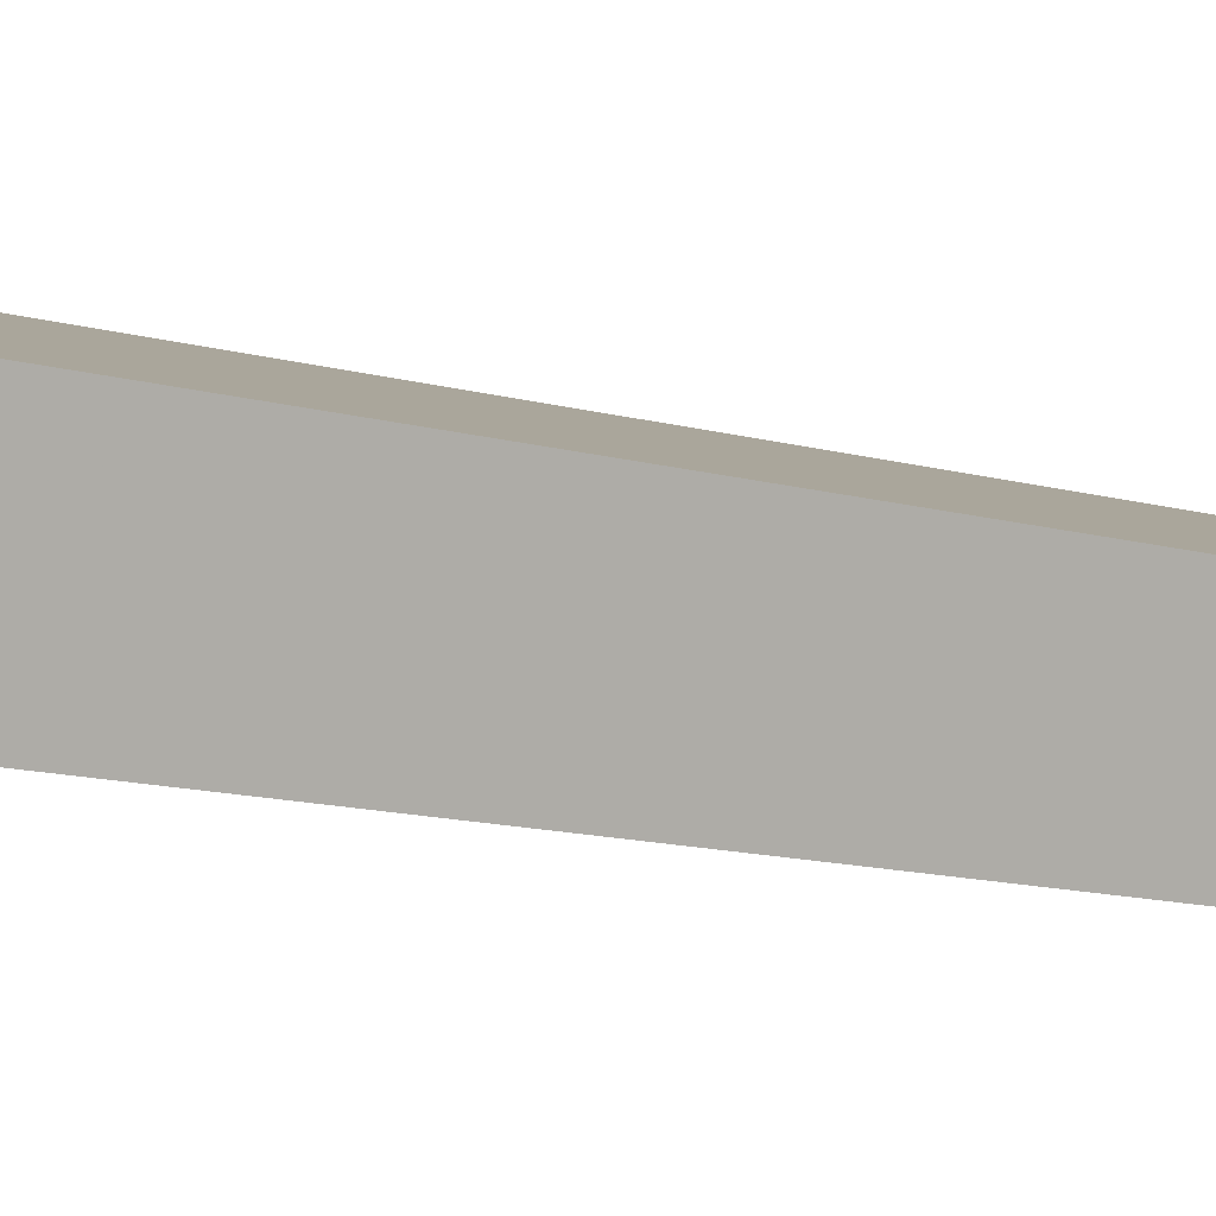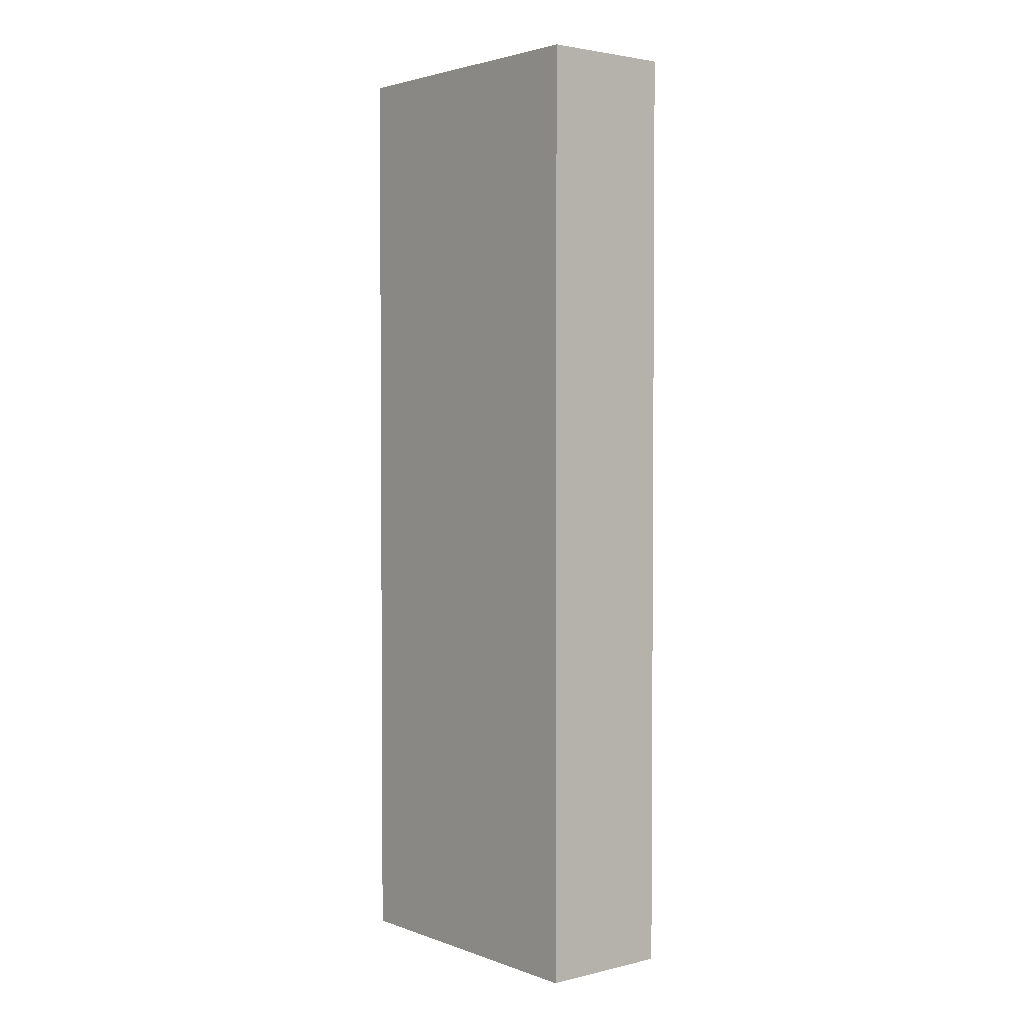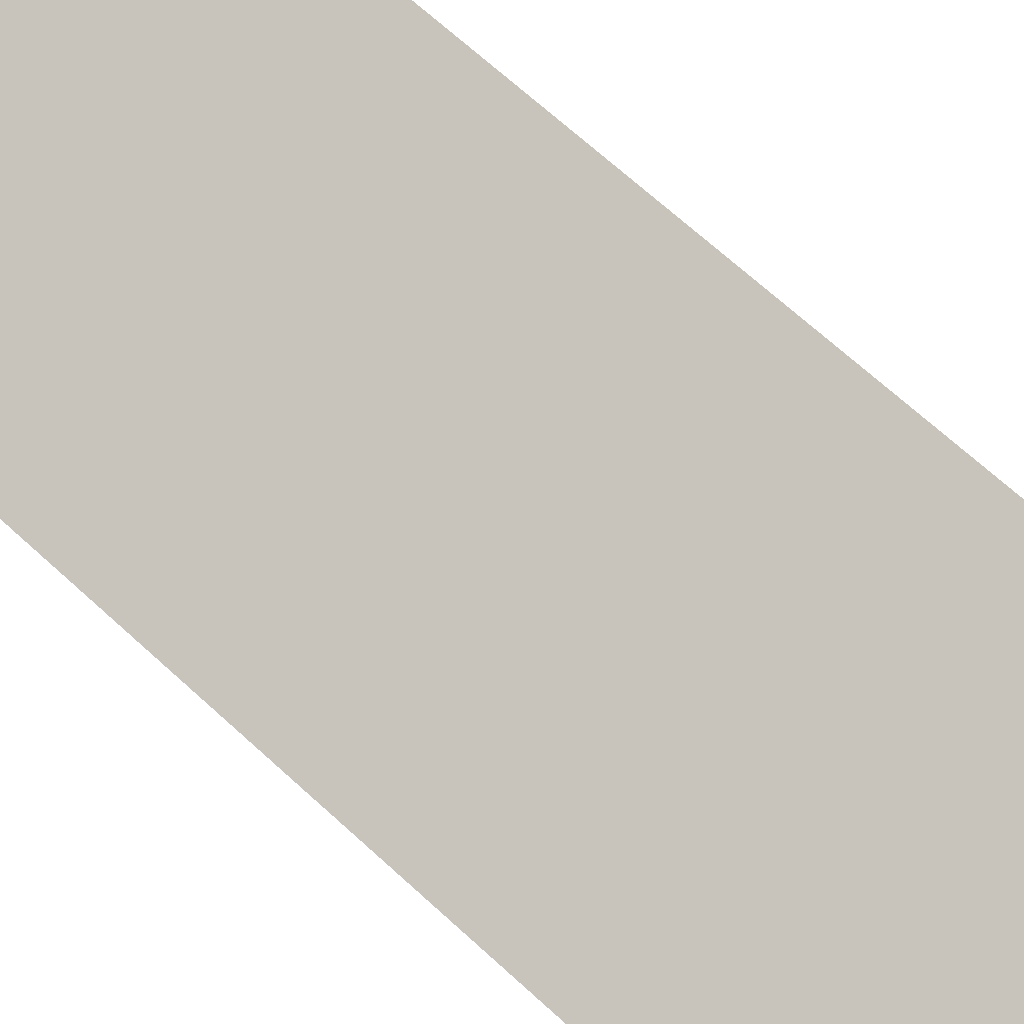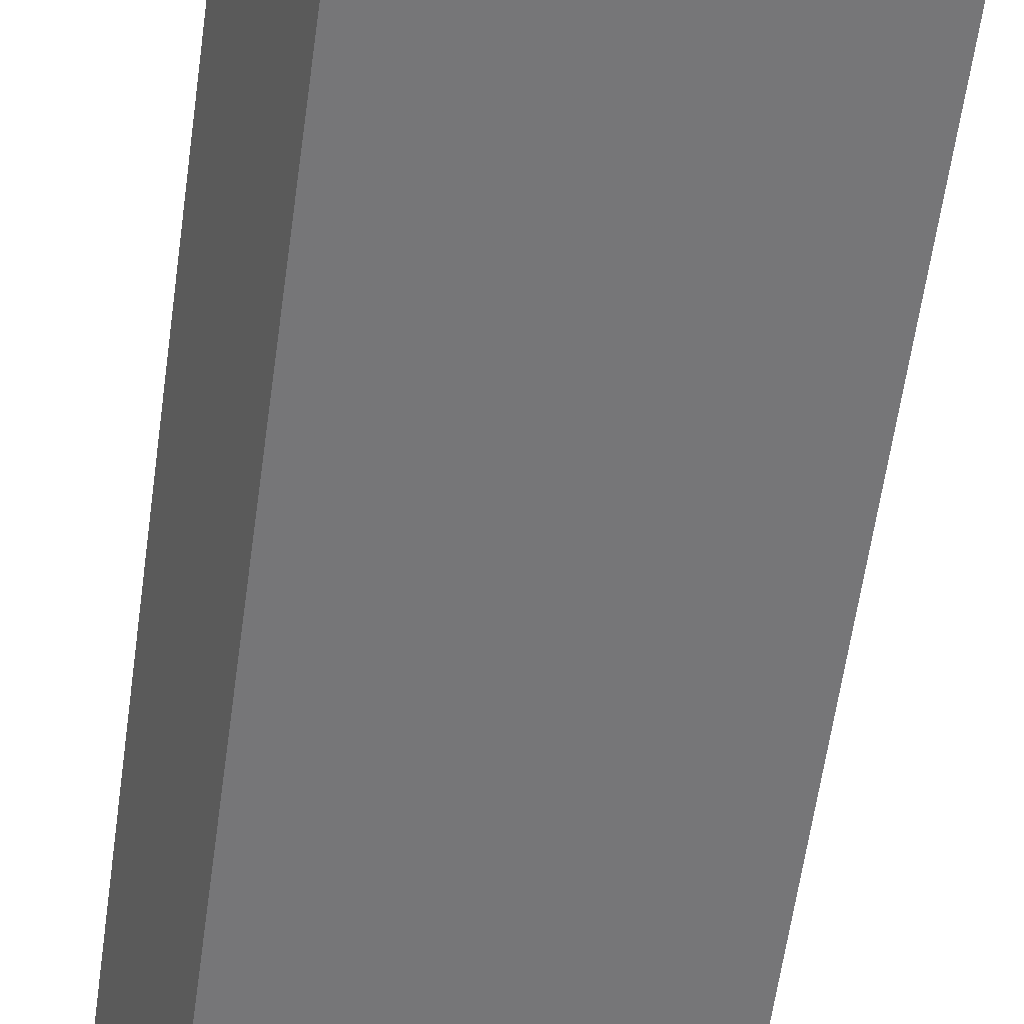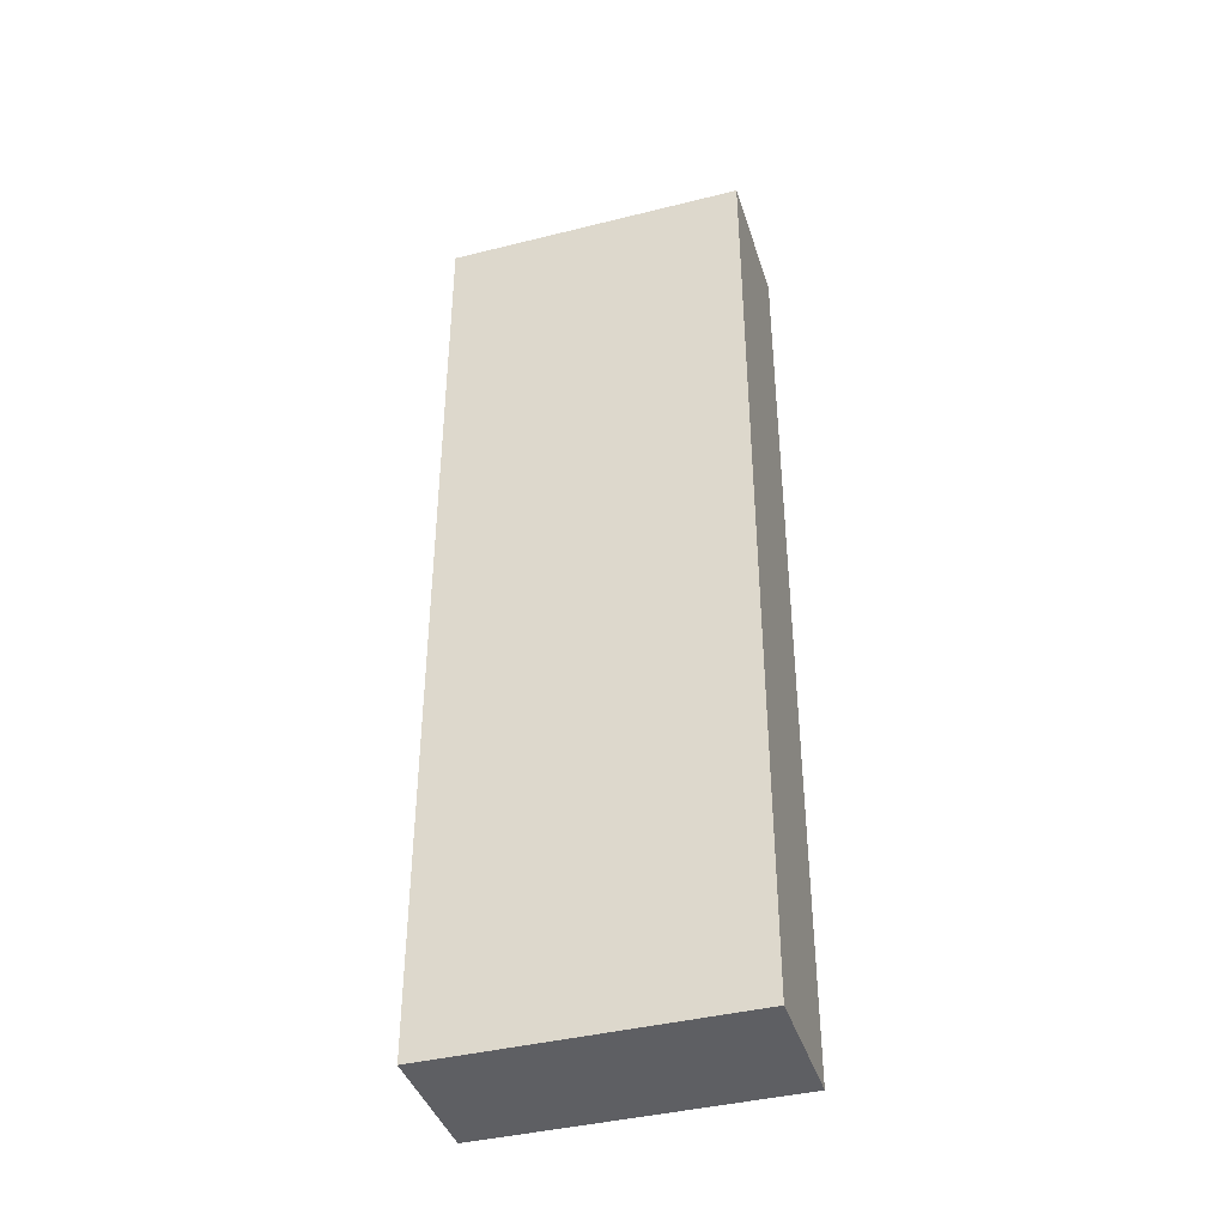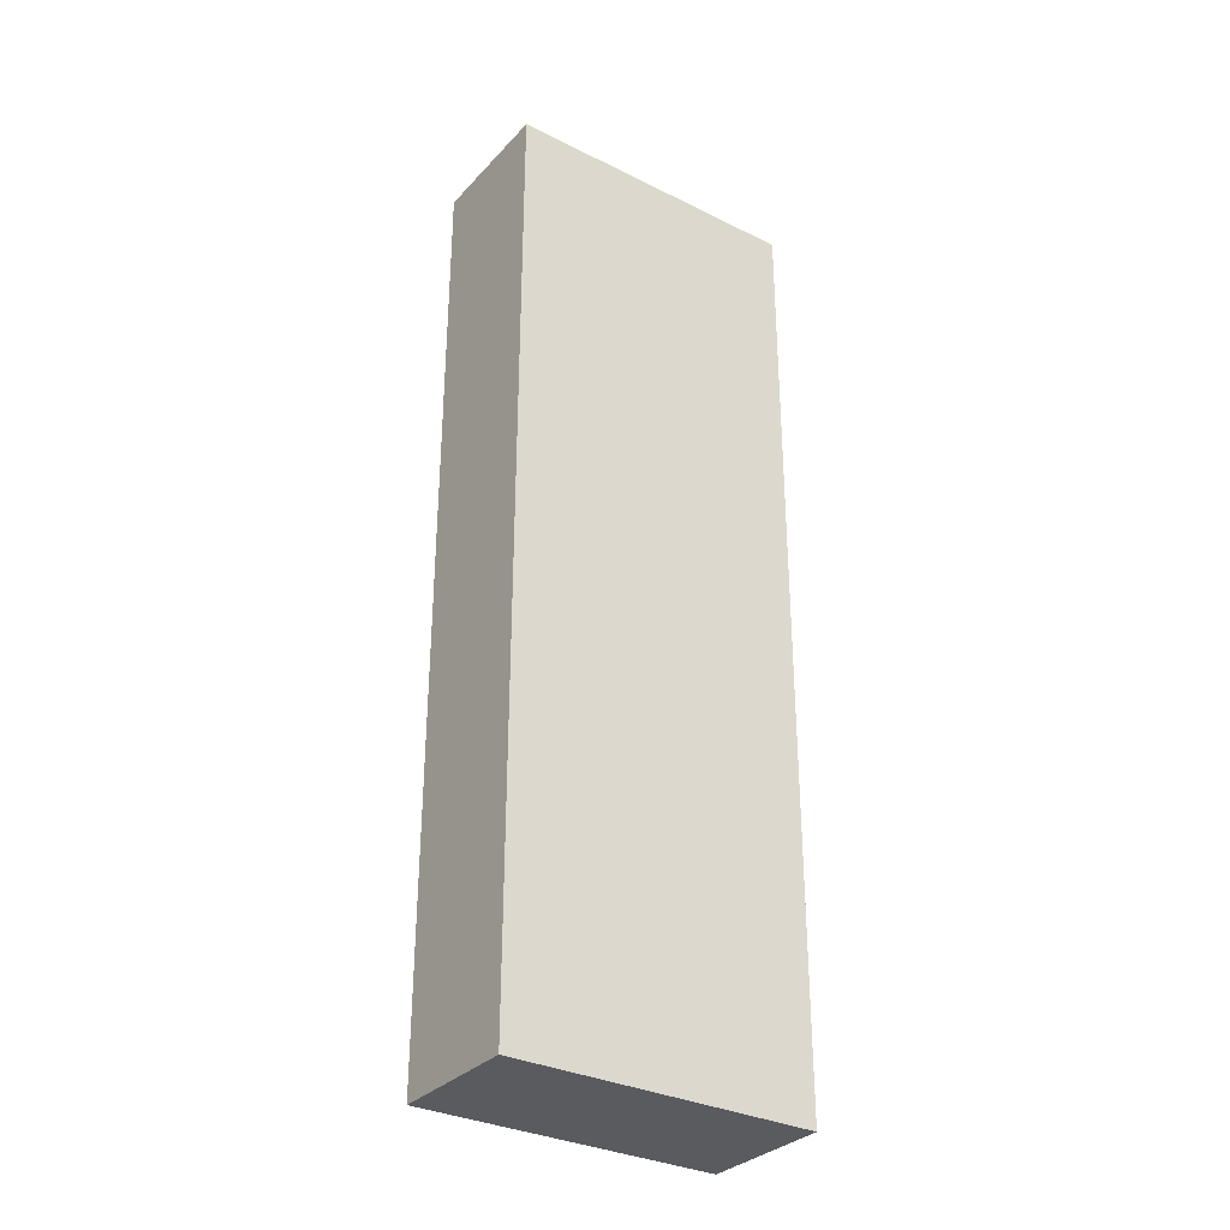
<metadata>
{"format":"obj","ext":"obj","renderer":"f3d","projection":"perspective","resolution":1024,"background":"white","views":[{"elev":-12.9,"azim":57.4,"up":"+Z"},{"elev":2.7,"azim":-108.8,"up":"+Y"},{"elev":66.6,"azim":132.9,"up":"+Z"},{"elev":-59.1,"azim":172.2,"up":"+Z"},{"elev":-40.6,"azim":-142.4,"up":"+Y"},{"elev":-32.0,"azim":165.6,"up":"+Y"}]}
</metadata>
<code>
v -3.674 -0.06502 5.464
v -3.677 -0.06502 5.454
v -3.698 -0.06502 5.462
v -3.695 -0.06502 5.471
v -3.674 -0.1354 5.464
v -3.695 -0.1354 5.471
v -3.698 -0.1354 5.462
v -3.677 -0.1354 5.454
v -3.695 -0.1354 5.471
v -3.674 -0.1354 5.464
v -3.674 -0.06502 5.464
v -3.695 -0.06502 5.471
v -3.698 -0.1354 5.462
v -3.695 -0.1354 5.471
v -3.695 -0.06502 5.471
v -3.698 -0.06502 5.462
v -3.677 -0.1354 5.454
v -3.698 -0.1354 5.462
v -3.698 -0.06502 5.462
v -3.677 -0.06502 5.454
v -3.674 -0.1354 5.464
v -3.677 -0.1354 5.454
v -3.677 -0.06502 5.454
v -3.674 -0.06502 5.464
f 1 2 3
f 1 3 4
f 5 6 7
f 5 7 8
f 9 10 11
f 9 11 12
f 13 14 15
f 13 15 16
f 17 18 19
f 17 19 20
f 21 22 23
f 21 23 24

</code>
